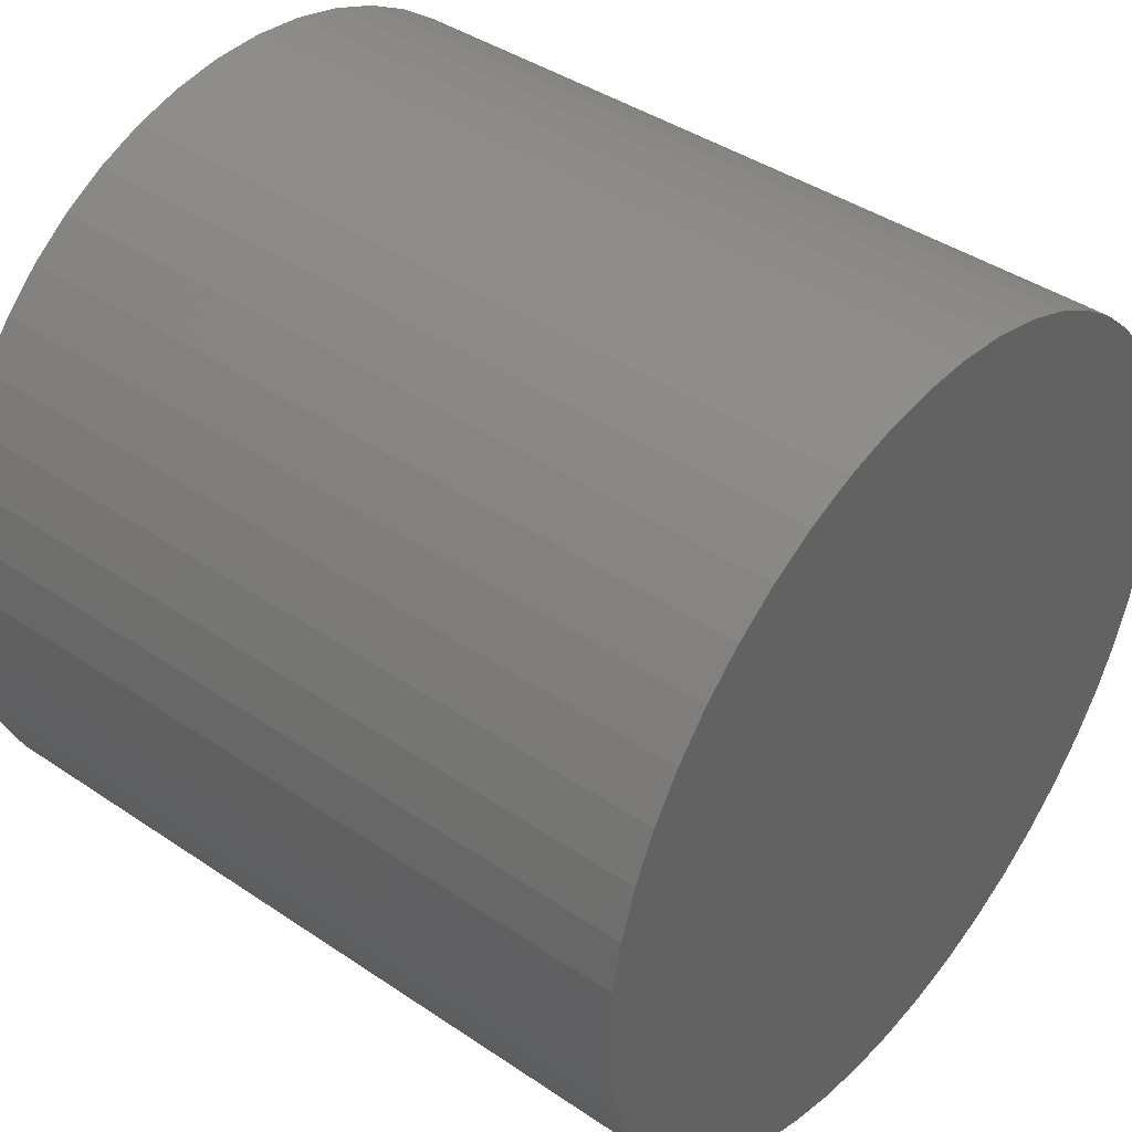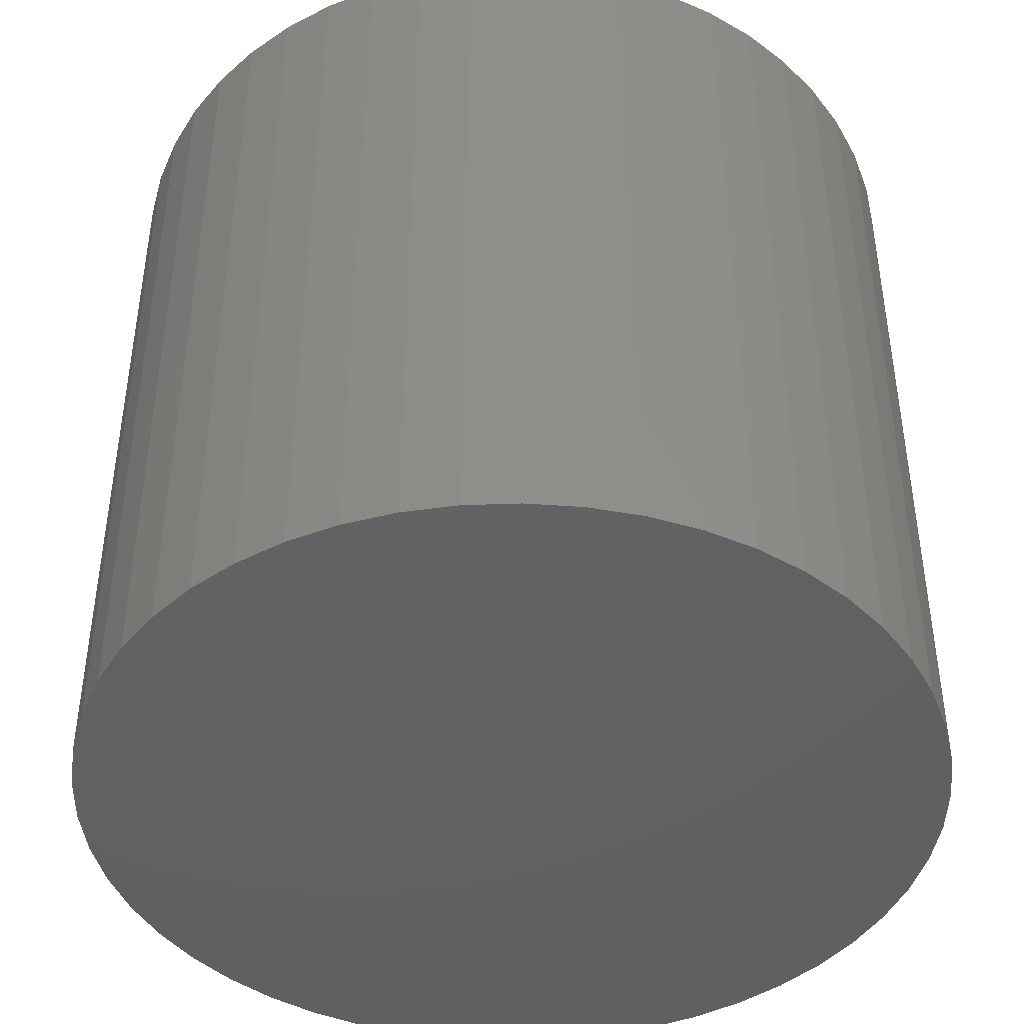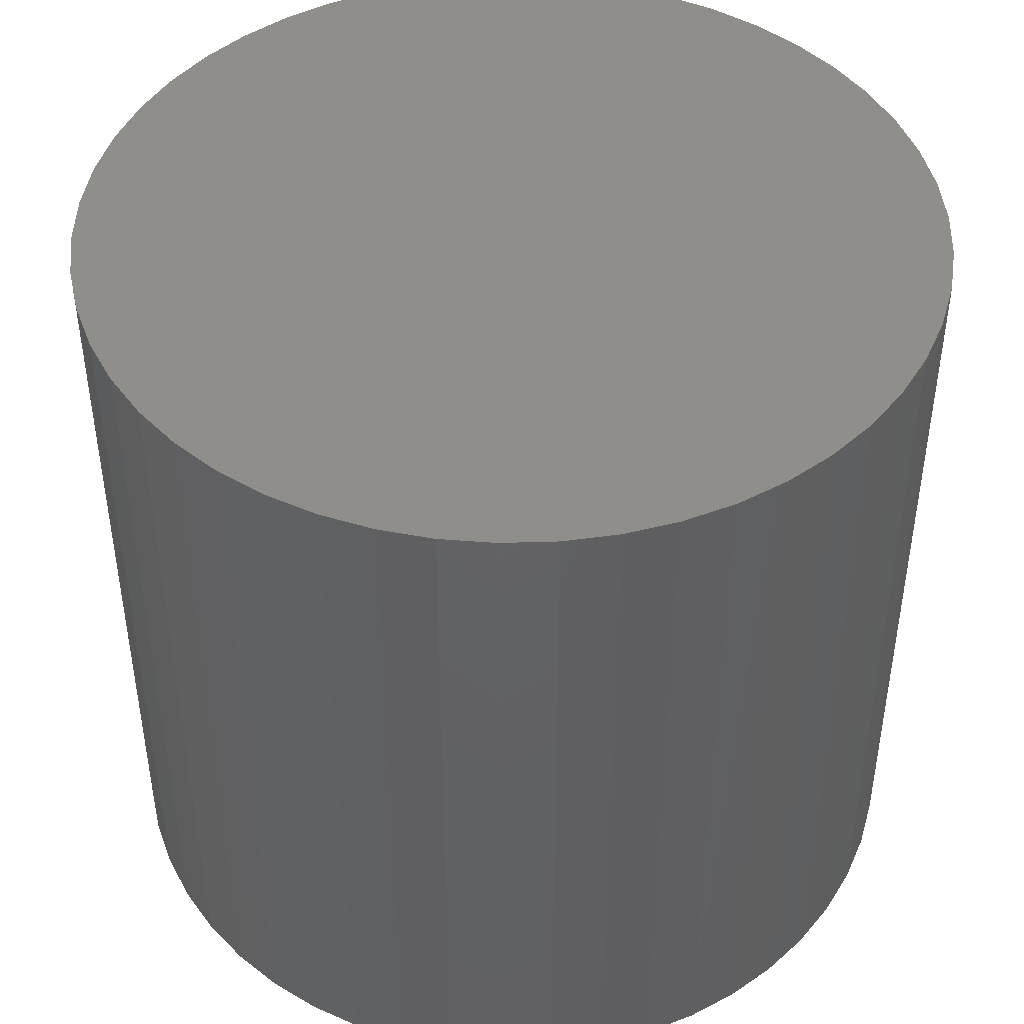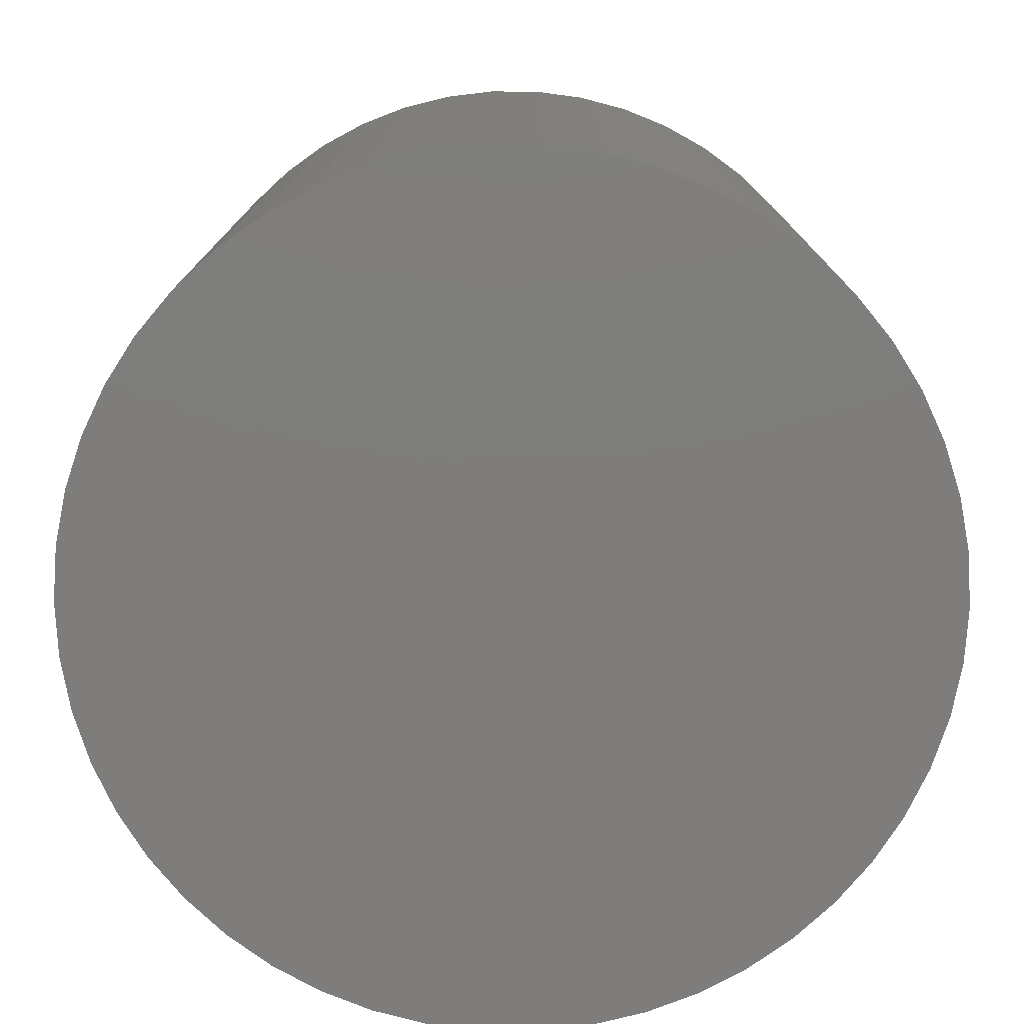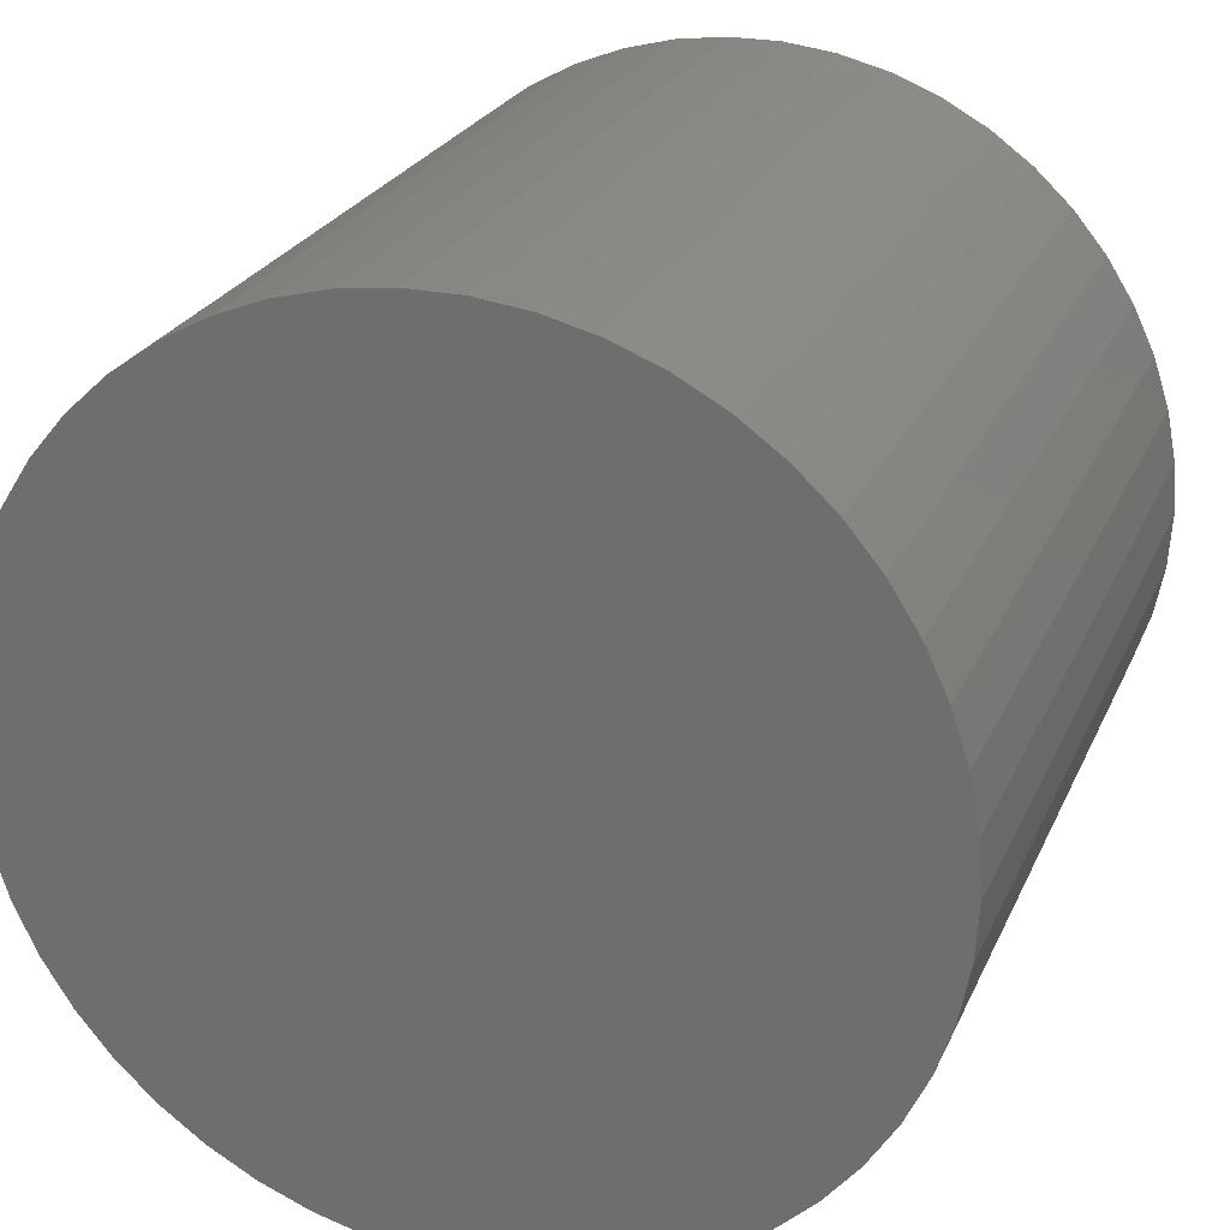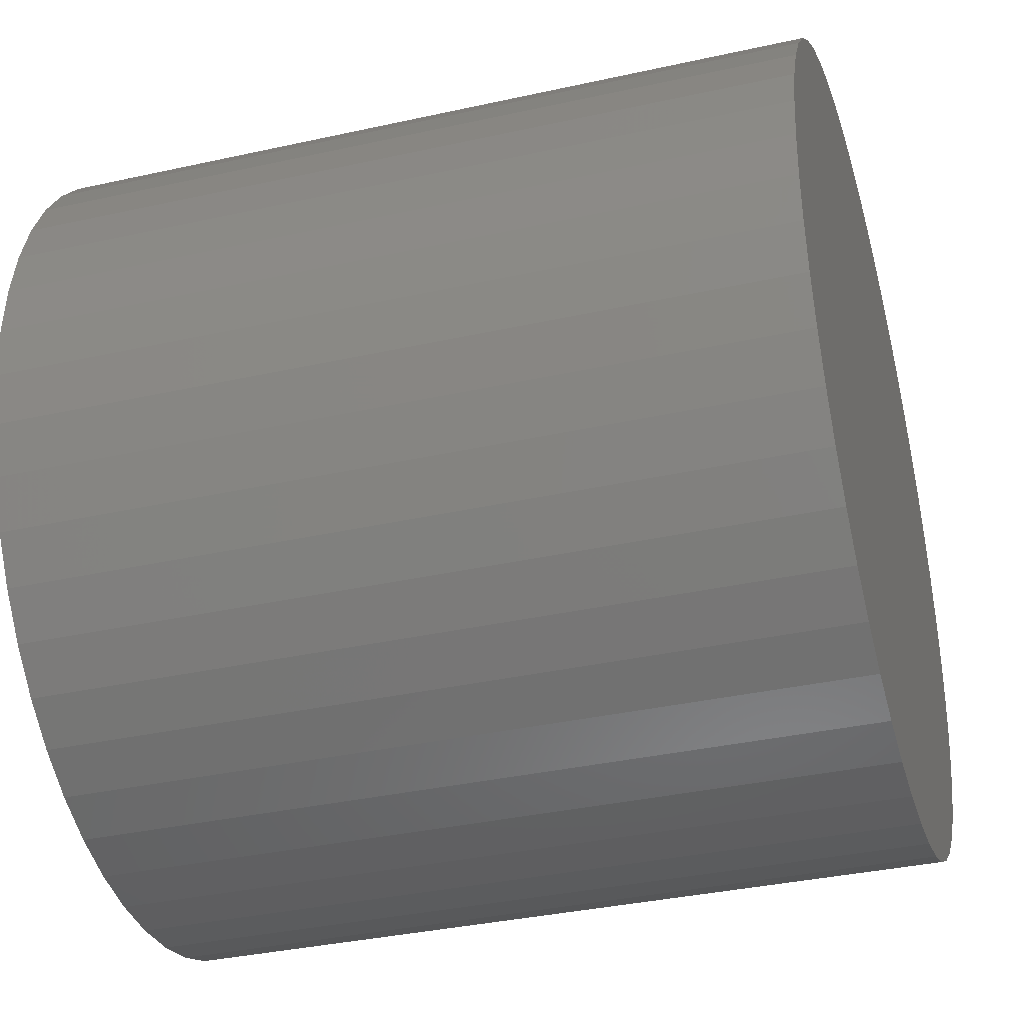
<metadata>
{"format":"stl","ext":"stl","renderer":"f3d","projection":"perspective","resolution":1024,"background":"white","views":[{"elev":41.6,"azim":129.3,"up":"+Y"},{"elev":-43.5,"azim":124.8,"up":"+Z"},{"elev":45.4,"azim":-88.4,"up":"+Z"},{"elev":-77.3,"azim":165.2,"up":"+Z"},{"elev":24.4,"azim":-160.5,"up":"+Y"},{"elev":-36.1,"azim":-73.8,"up":"+Y"}]}
</metadata>
<code>
# stl→obj: 100 verts, 196 faces
v 11.35 0 10.5
v 11.26 1.423 -10.5
v 11.26 1.423 10.5
v 11.35 0 -10.5
v 11.26 -1.423 10.5
v 10.99 2.823 10.5
v 10.99 -2.823 10.5
v 10.55 4.178 10.5
v 10.55 -4.178 10.5
v 9.946 5.468 10.5
v 9.946 -5.468 10.5
v 9.182 6.671 10.5
v 9.182 -6.671 10.5
v 8.274 7.77 10.5
v 8.274 -7.77 10.5
v 7.235 8.745 10.5
v 7.235 -8.745 10.5
v 6.082 9.583 10.5
v 6.082 -9.583 10.5
v 4.833 10.27 10.5
v 4.833 -10.27 10.5
v 3.507 10.79 10.5
v 3.507 -10.79 10.5
v 2.127 11.15 10.5
v 2.127 -11.15 10.5
v 0.7127 11.33 10.5
v 0.7127 -11.33 10.5
v -0.7127 11.33 10.5
v -0.7127 -11.33 10.5
v -2.127 11.15 10.5
v -2.127 -11.15 10.5
v -3.507 10.79 10.5
v -3.507 -10.79 10.5
v -4.833 10.27 10.5
v -4.833 -10.27 10.5
v -6.082 9.583 10.5
v -6.082 -9.583 10.5
v -7.235 8.745 10.5
v -7.235 -8.745 10.5
v -8.274 7.77 10.5
v -8.274 -7.77 10.5
v -9.182 6.671 10.5
v -9.182 -6.671 10.5
v -9.946 5.468 10.5
v -9.946 -5.468 10.5
v -10.55 4.178 10.5
v -10.55 -4.178 10.5
v -10.99 2.823 10.5
v -10.99 -2.823 10.5
v -11.26 1.423 10.5
v -11.26 -1.423 10.5
v -11.35 0 10.5
v 0.7127 11.33 -10.5
v -0.7127 11.33 -10.5
v 11.26 -1.423 -10.5
v 10.99 -2.823 -10.5
v 10.99 2.823 -10.5
v 10.55 -4.178 -10.5
v 10.55 4.178 -10.5
v 9.946 -5.468 -10.5
v 9.946 5.468 -10.5
v 9.182 -6.671 -10.5
v 9.182 6.671 -10.5
v 8.274 -7.77 -10.5
v 8.274 7.77 -10.5
v 7.235 -8.745 -10.5
v 7.235 8.745 -10.5
v 6.082 -9.583 -10.5
v 6.082 9.583 -10.5
v 4.833 -10.27 -10.5
v 4.833 10.27 -10.5
v 3.507 -10.79 -10.5
v 3.507 10.79 -10.5
v 2.127 -11.15 -10.5
v 2.127 11.15 -10.5
v 0.7127 -11.33 -10.5
v -0.7127 -11.33 -10.5
v -2.127 -11.15 -10.5
v -2.127 11.15 -10.5
v -3.507 -10.79 -10.5
v -3.507 10.79 -10.5
v -4.833 -10.27 -10.5
v -4.833 10.27 -10.5
v -6.082 -9.583 -10.5
v -6.082 9.583 -10.5
v -7.235 -8.745 -10.5
v -7.235 8.745 -10.5
v -8.274 -7.77 -10.5
v -8.274 7.77 -10.5
v -9.182 -6.671 -10.5
v -9.182 6.671 -10.5
v -9.946 -5.468 -10.5
v -9.946 5.468 -10.5
v -10.55 -4.178 -10.5
v -10.55 4.178 -10.5
v -10.99 -2.823 -10.5
v -10.99 2.823 -10.5
v -11.26 -1.423 -10.5
v -11.26 1.423 -10.5
v -11.35 0 -10.5
f 1 2 3
f 2 1 4
f 3 5 1
f 6 5 3
f 6 7 5
f 8 7 6
f 8 9 7
f 10 9 8
f 10 11 9
f 12 11 10
f 12 13 11
f 14 13 12
f 14 15 13
f 16 15 14
f 16 17 15
f 18 17 16
f 18 19 17
f 20 19 18
f 20 21 19
f 22 21 20
f 22 23 21
f 24 23 22
f 24 25 23
f 26 25 24
f 26 27 25
f 28 27 26
f 28 29 27
f 30 29 28
f 30 31 29
f 32 31 30
f 32 33 31
f 34 33 32
f 34 35 33
f 36 35 34
f 36 37 35
f 38 37 36
f 38 39 37
f 40 39 38
f 40 41 39
f 42 41 40
f 42 43 41
f 44 43 42
f 44 45 43
f 46 45 44
f 46 47 45
f 48 47 46
f 48 49 47
f 50 49 48
f 50 51 49
f 51 50 52
f 53 28 26
f 28 53 54
f 55 2 4
f 56 2 55
f 56 57 2
f 58 57 56
f 58 59 57
f 60 59 58
f 60 61 59
f 62 61 60
f 62 63 61
f 64 63 62
f 64 65 63
f 66 65 64
f 66 67 65
f 68 67 66
f 68 69 67
f 70 69 68
f 70 71 69
f 72 71 70
f 72 73 71
f 74 73 72
f 74 75 73
f 76 75 74
f 76 53 75
f 77 53 76
f 77 54 53
f 78 54 77
f 78 79 54
f 80 79 78
f 80 81 79
f 82 81 80
f 82 83 81
f 84 83 82
f 84 85 83
f 86 85 84
f 86 87 85
f 88 87 86
f 88 89 87
f 90 89 88
f 90 91 89
f 92 91 90
f 92 93 91
f 94 93 92
f 94 95 93
f 96 95 94
f 96 97 95
f 98 97 96
f 98 99 97
f 99 98 100
f 65 16 14
f 16 65 67
f 87 40 38
f 40 87 89
f 81 34 32
f 34 81 83
f 8 61 10
f 61 8 59
f 3 57 6
f 57 3 2
f 73 24 22
f 24 73 75
f 69 20 18
f 20 69 71
f 95 44 93
f 44 95 46
f 97 46 95
f 46 97 48
f 54 30 28
f 30 54 79
f 92 47 94
f 47 92 45
f 72 21 23
f 21 72 70
f 10 63 12
f 63 10 61
f 71 22 20
f 22 71 73
f 67 18 16
f 18 67 69
f 93 42 91
f 42 93 44
f 91 40 89
f 40 91 42
f 83 36 34
f 36 83 85
f 5 4 1
f 4 5 55
f 70 19 21
f 19 70 68
f 66 15 17
f 15 66 64
f 13 60 11
f 60 13 62
f 7 55 5
f 55 7 56
f 77 27 29
f 27 77 76
f 6 59 8
f 59 6 57
f 12 65 14
f 65 12 63
f 75 26 24
f 26 75 53
f 99 48 97
f 48 99 50
f 100 50 99
f 50 100 52
f 85 38 36
f 38 85 87
f 79 32 30
f 32 79 81
f 15 62 13
f 62 15 64
f 11 58 9
f 58 11 60
f 82 33 35
f 33 82 80
f 88 43 90
f 43 88 41
f 94 49 96
f 49 94 47
f 96 51 98
f 51 96 49
f 98 52 100
f 52 98 51
f 74 23 25
f 23 74 72
f 76 25 27
f 25 76 74
f 68 17 19
f 17 68 66
f 9 56 7
f 56 9 58
f 78 29 31
f 29 78 77
f 88 39 41
f 39 88 86
f 90 45 92
f 45 90 43
f 86 37 39
f 37 86 84
f 80 31 33
f 31 80 78
f 84 35 37
f 35 84 82

</code>
